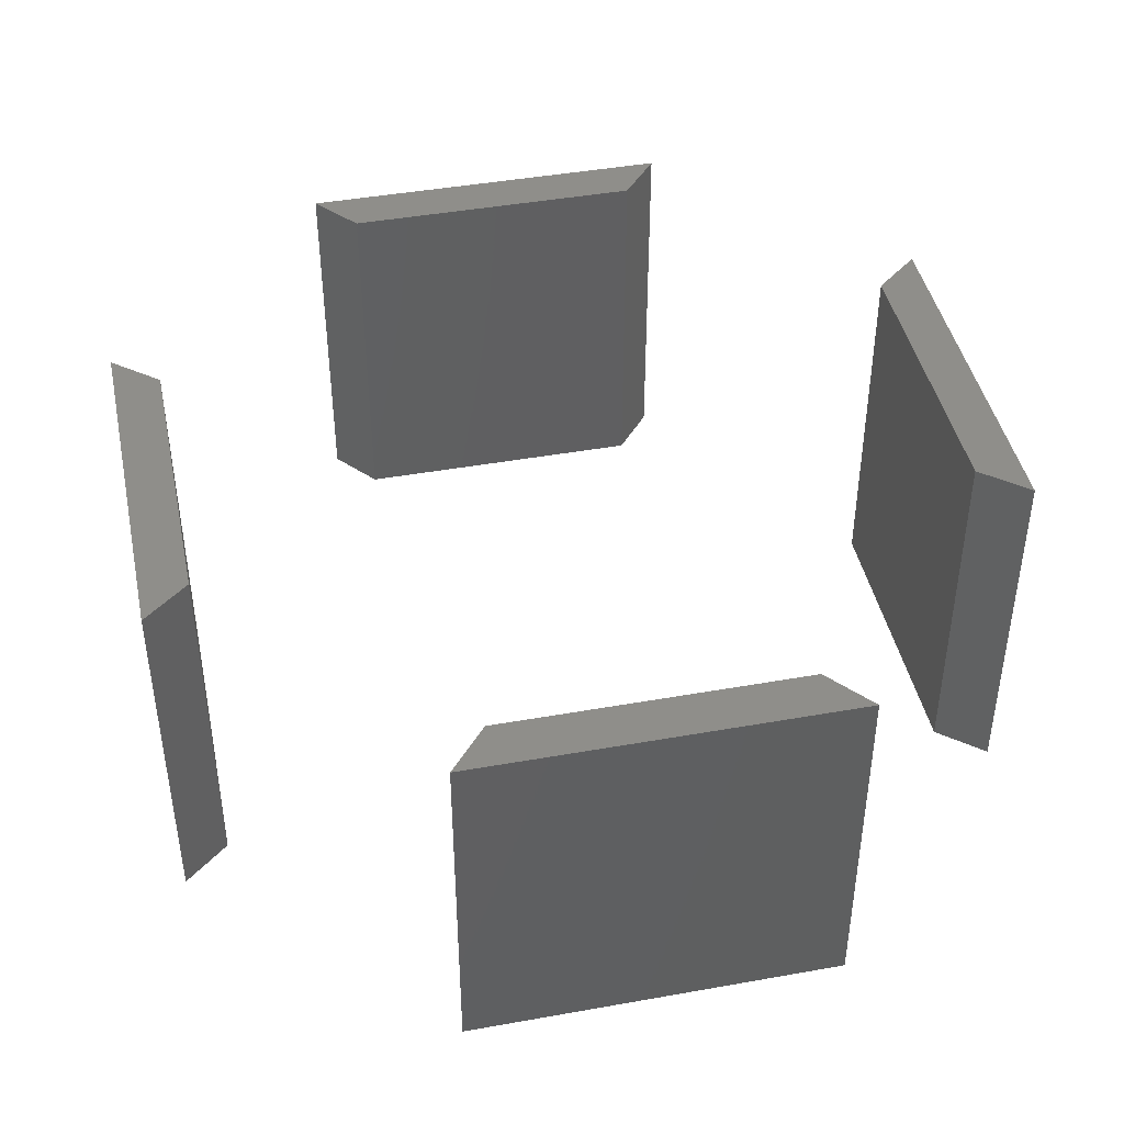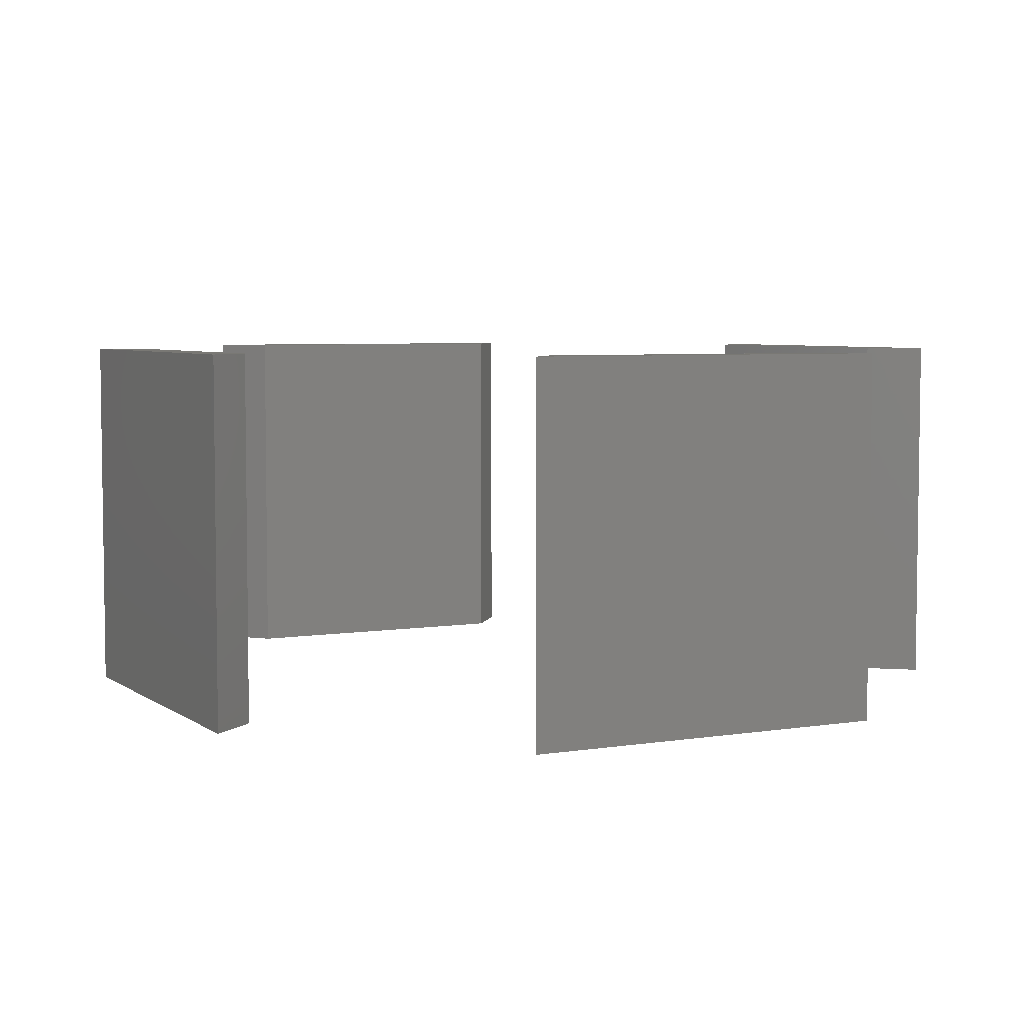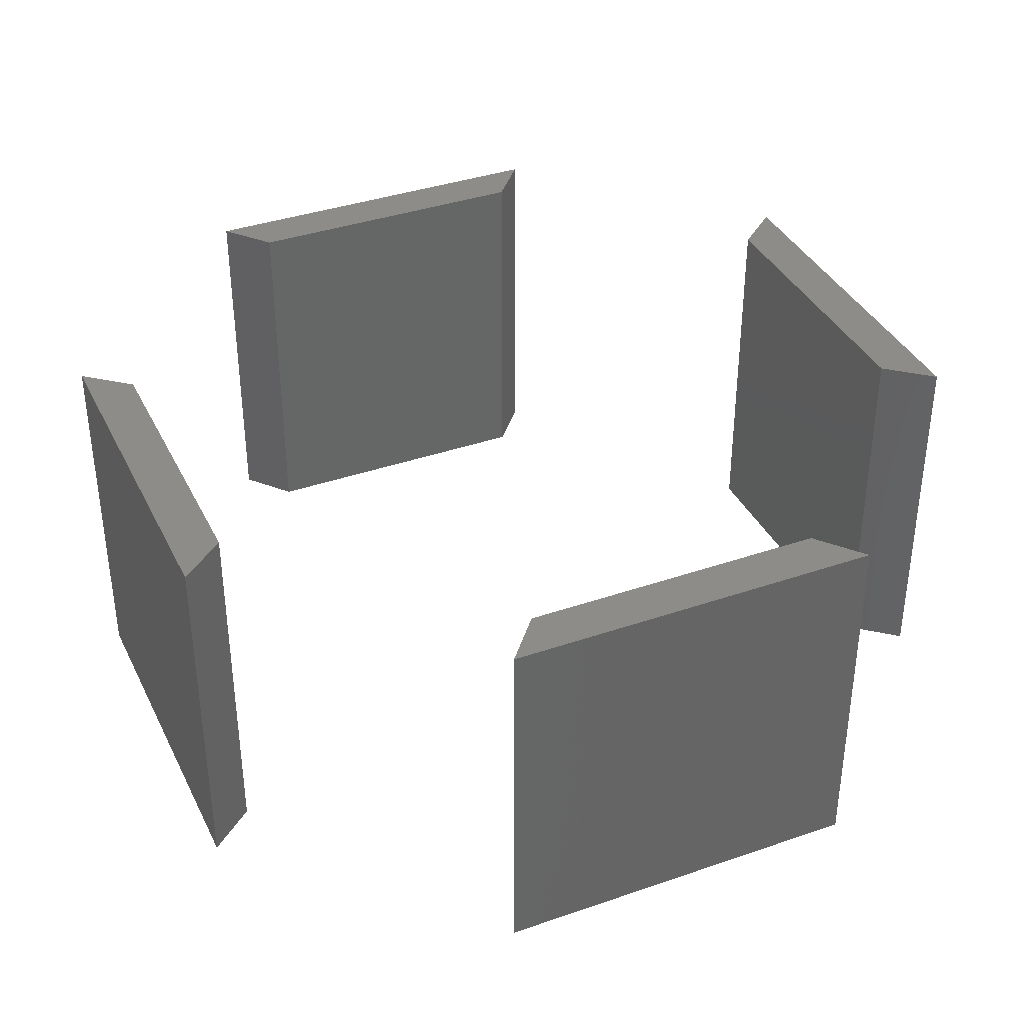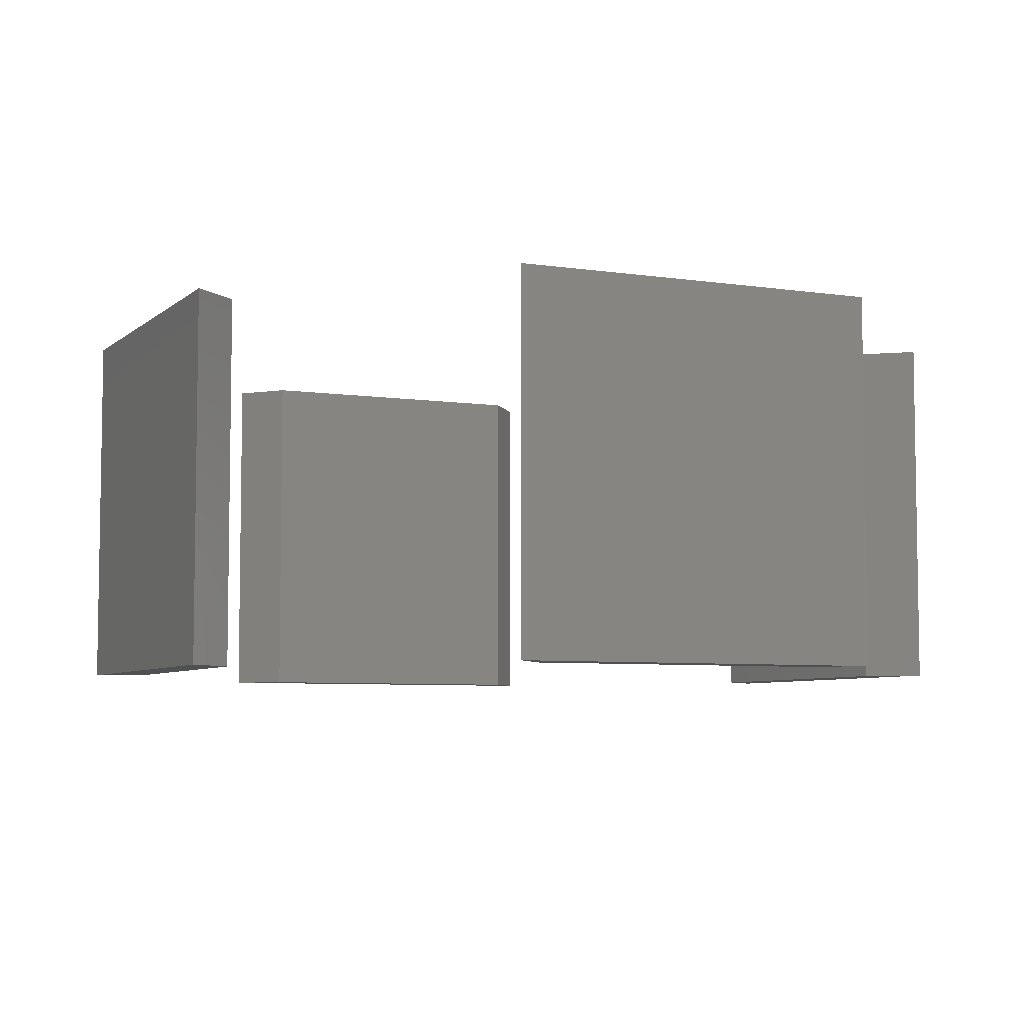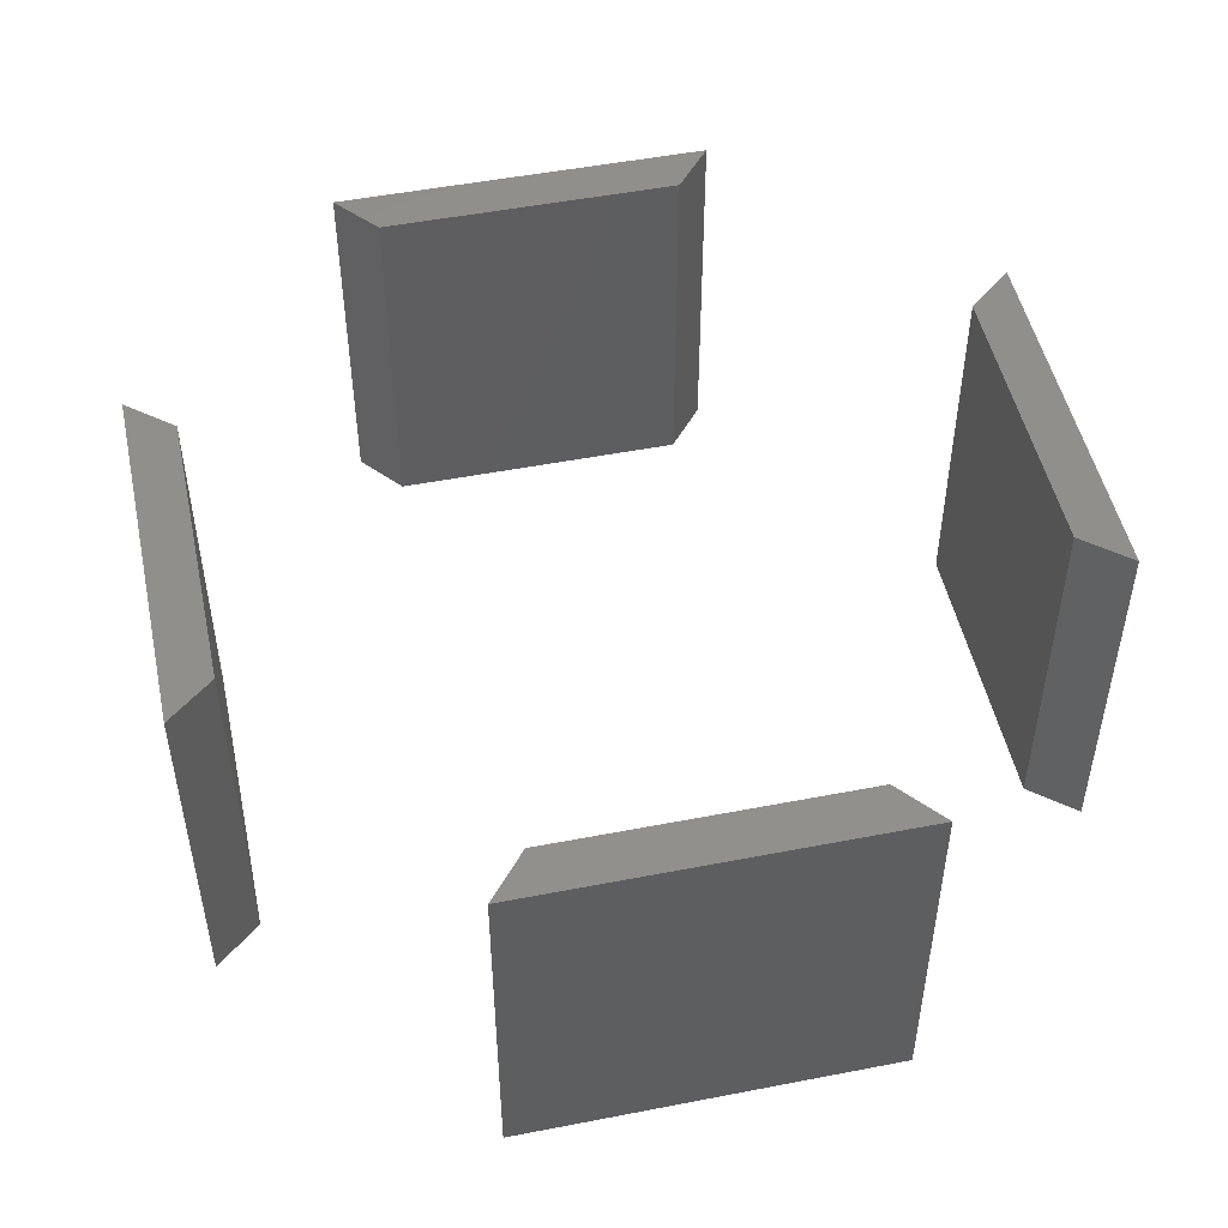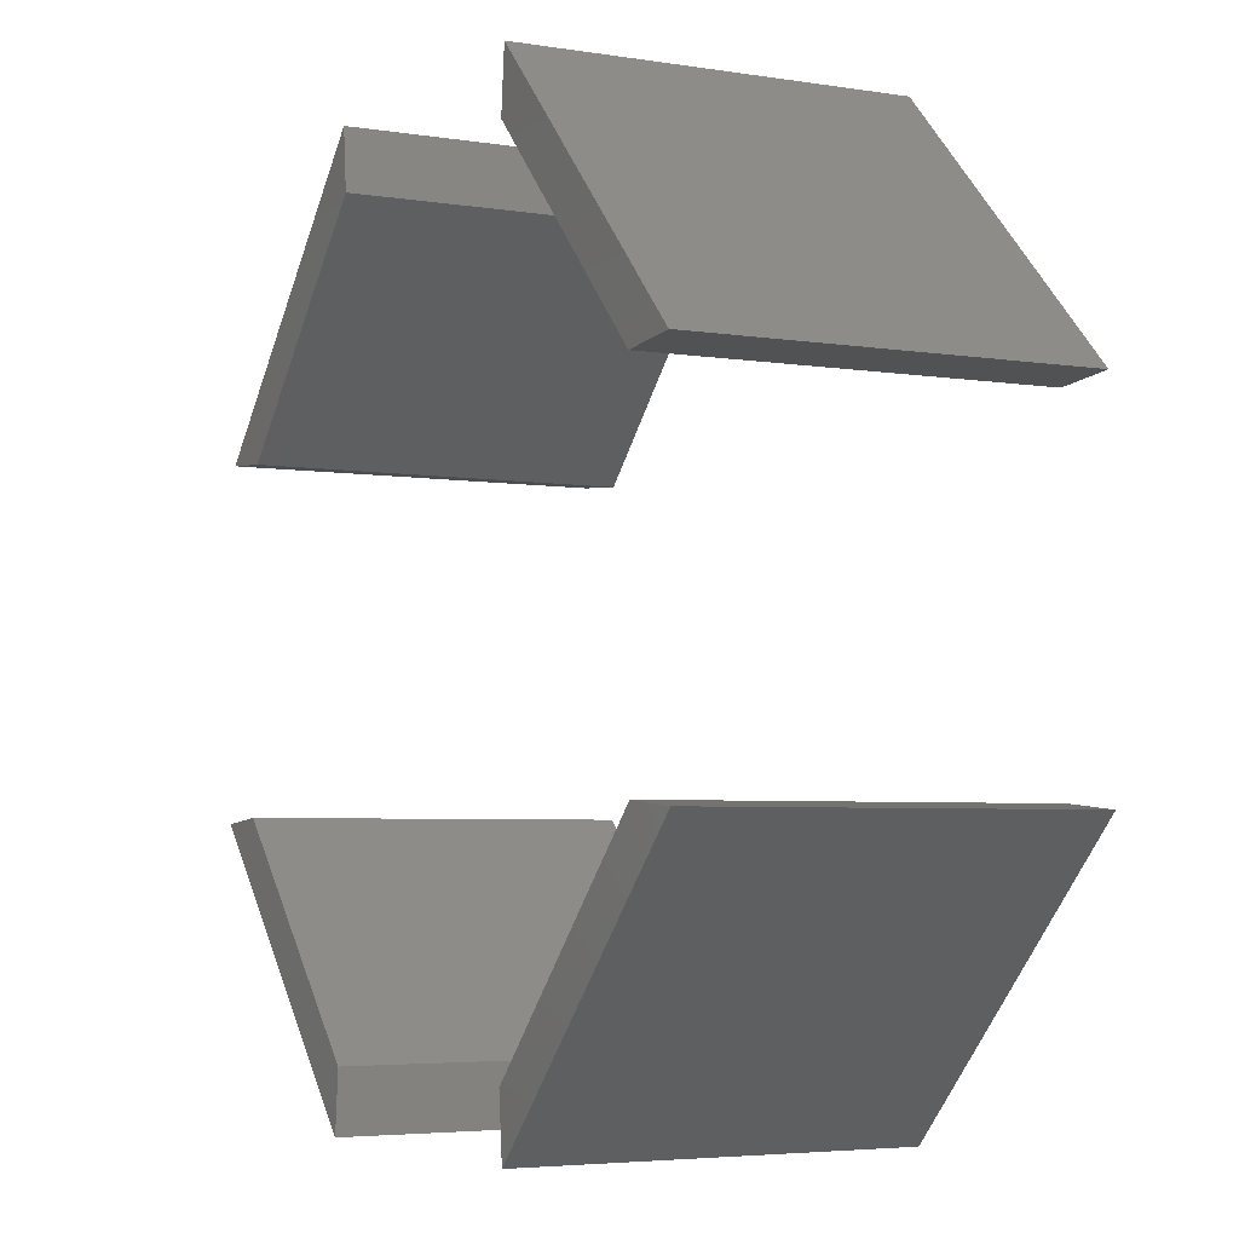
<metadata>
{"format":"stl","ext":"stl","renderer":"f3d","projection":"perspective","resolution":1024,"background":"white","views":[{"elev":43.5,"azim":-56.9,"up":"+Y"},{"elev":5.2,"azim":107.9,"up":"+Y"},{"elev":37.5,"azim":-68.9,"up":"+Y"},{"elev":-6.0,"azim":-69.7,"up":"+Y"},{"elev":49.8,"azim":122.9,"up":"+Y"},{"elev":-4.5,"azim":62.7,"up":"+Z"}]}
</metadata>
<code>
# stl→obj: 32 verts, 48 faces
v 450.5 -98.15 1550
v 458.2 -98.15 1550
v 450.5 -50.15 1550
v 458.2 -50.15 1550
v 422.9 -98.15 1523
v 422.9 -50.15 1523
v 423.6 -98.15 1515
v 423.6 -50.15 1515
v 353.4 -50.15 1550
v 345.7 -50.15 1549
v 353.4 -98.15 1550
v 345.7 -98.15 1549
v 381 -50.15 1522
v 381 -98.15 1522
v 380.3 -50.15 1514
v 380.3 -98.15 1514
v 381.4 -50.15 1620
v 380.7 -50.15 1627
v 381.4 -98.15 1620
v 380.7 -98.15 1627
v 353.8 -50.15 1592
v 353.8 -98.15 1592
v 346 -50.15 1593
v 346 -98.15 1593
v 450.2 -50.15 1591
v 458 -50.15 1592
v 450.2 -98.15 1591
v 458 -98.15 1592
v 422.6 -50.15 1619
v 422.6 -98.15 1619
v 423.3 -50.15 1627
v 423.3 -98.15 1627
f 1 2 3
f 3 2 4
f 5 1 6
f 6 1 3
f 7 5 8
f 8 5 6
f 2 7 4
f 4 7 8
f 8 6 4
f 4 6 3
f 7 2 5
f 5 2 1
f 9 10 11
f 11 10 12
f 13 9 14
f 14 9 11
f 15 13 16
f 16 13 14
f 10 15 12
f 12 15 16
f 16 14 12
f 12 14 11
f 15 10 13
f 13 10 9
f 17 18 19
f 19 18 20
f 21 17 22
f 22 17 19
f 23 21 24
f 24 21 22
f 18 23 20
f 20 23 24
f 24 22 20
f 20 22 19
f 23 18 21
f 21 18 17
f 25 26 27
f 27 26 28
f 29 25 30
f 30 25 27
f 31 29 32
f 32 29 30
f 26 31 28
f 28 31 32
f 32 30 28
f 28 30 27
f 31 26 29
f 29 26 25

</code>
